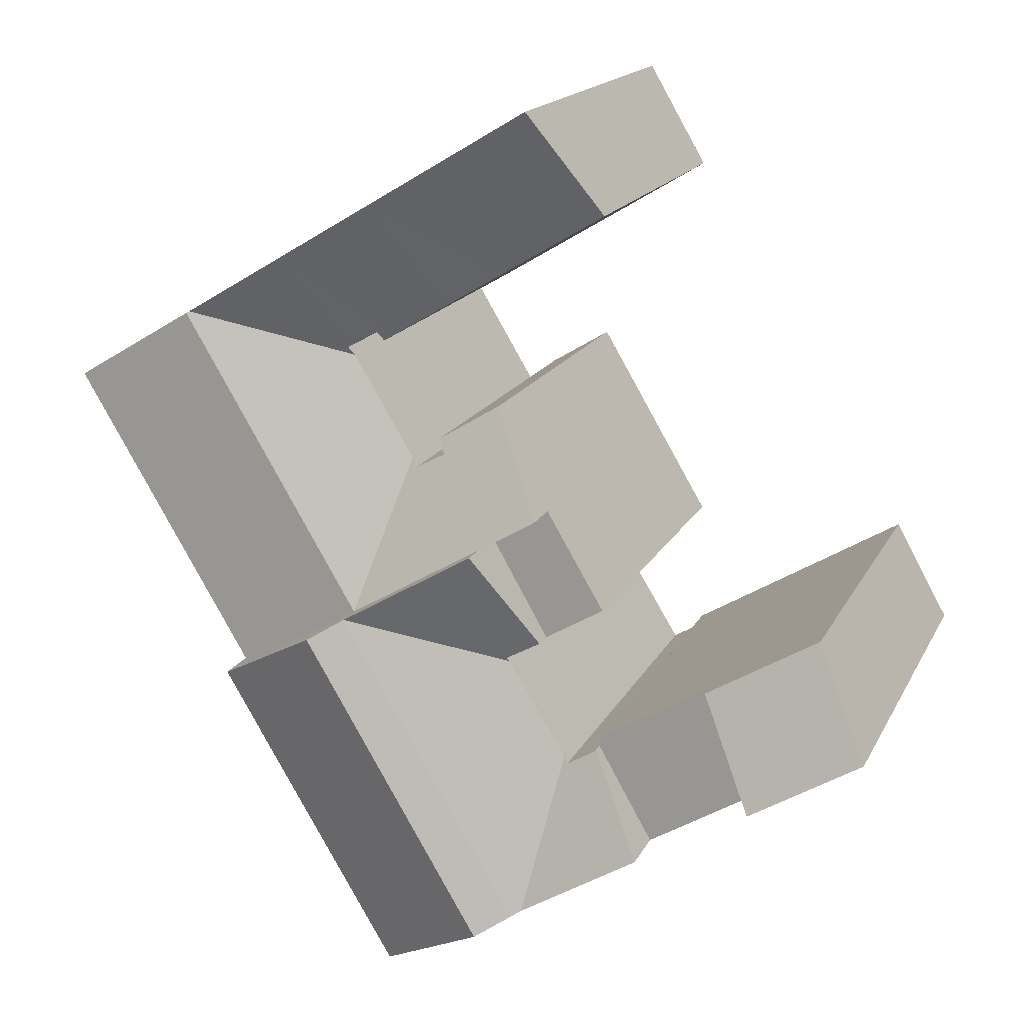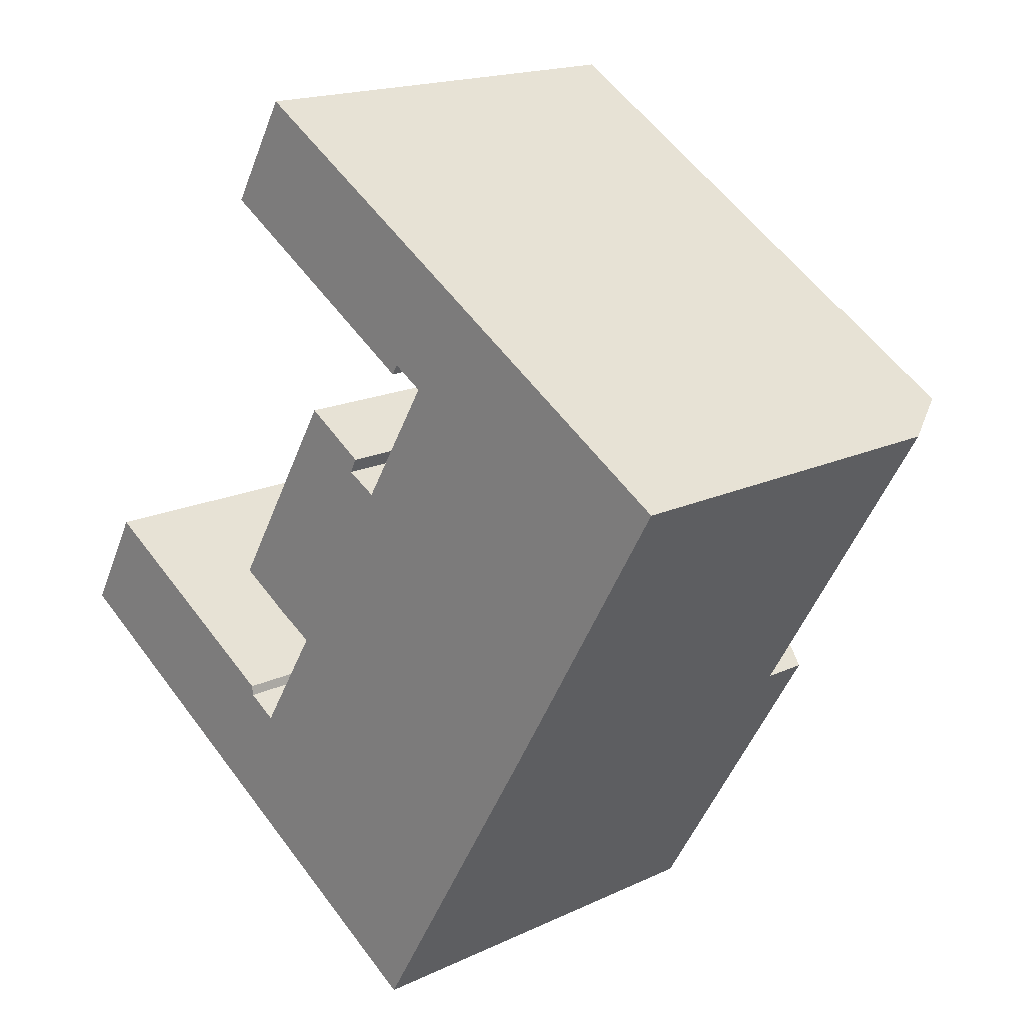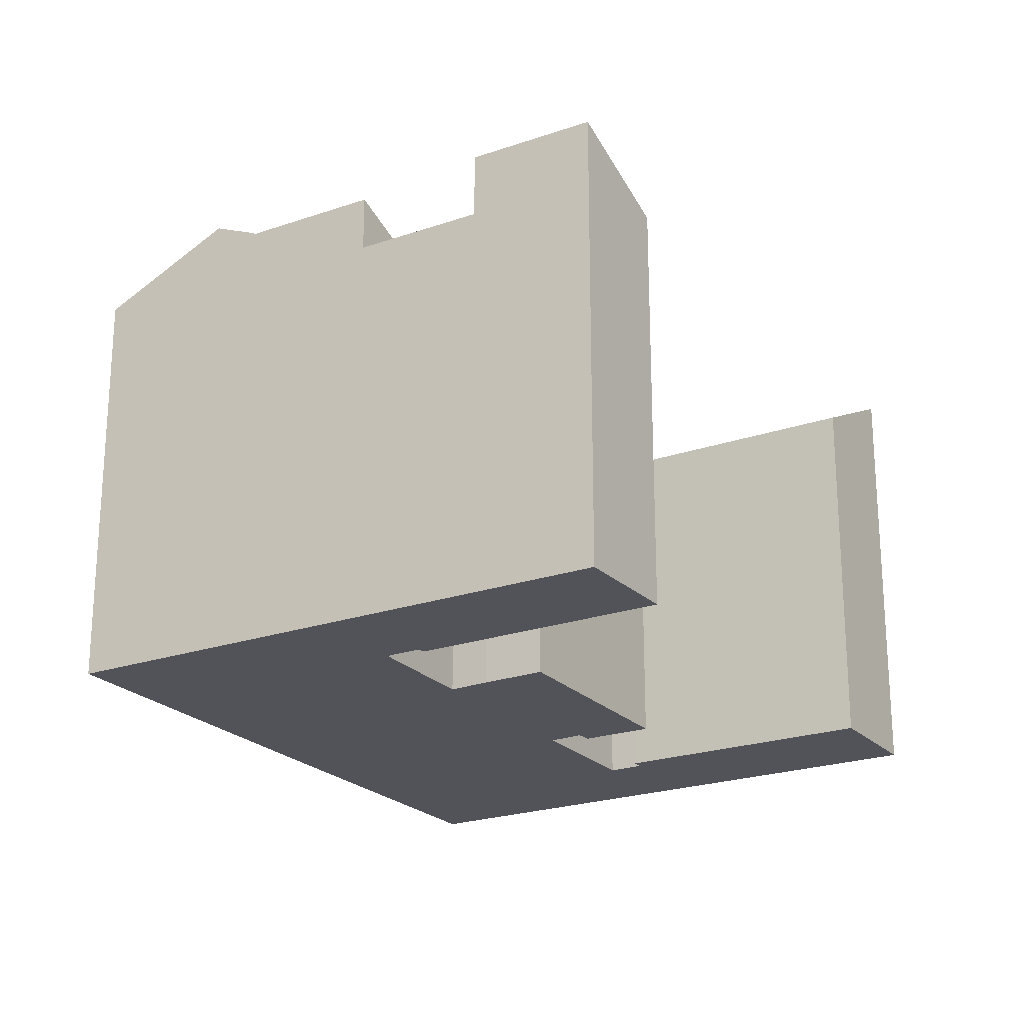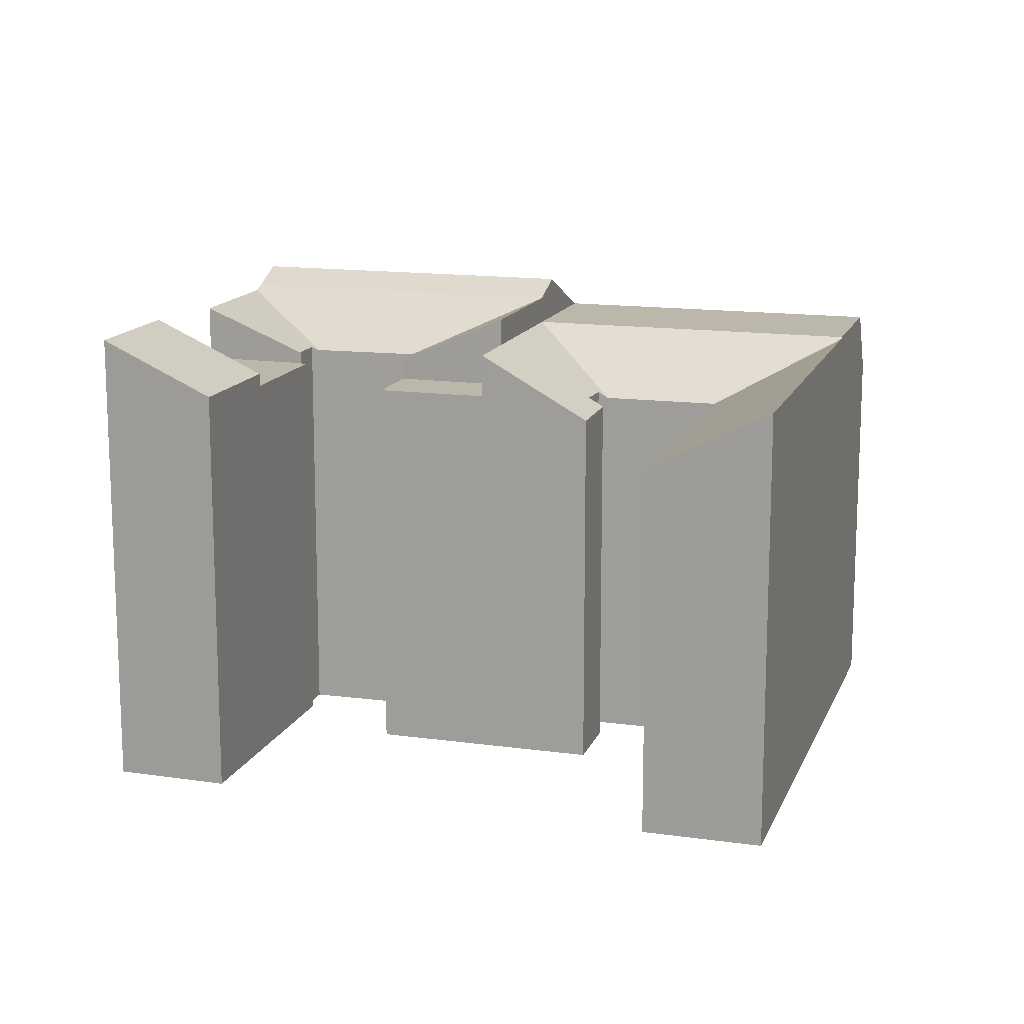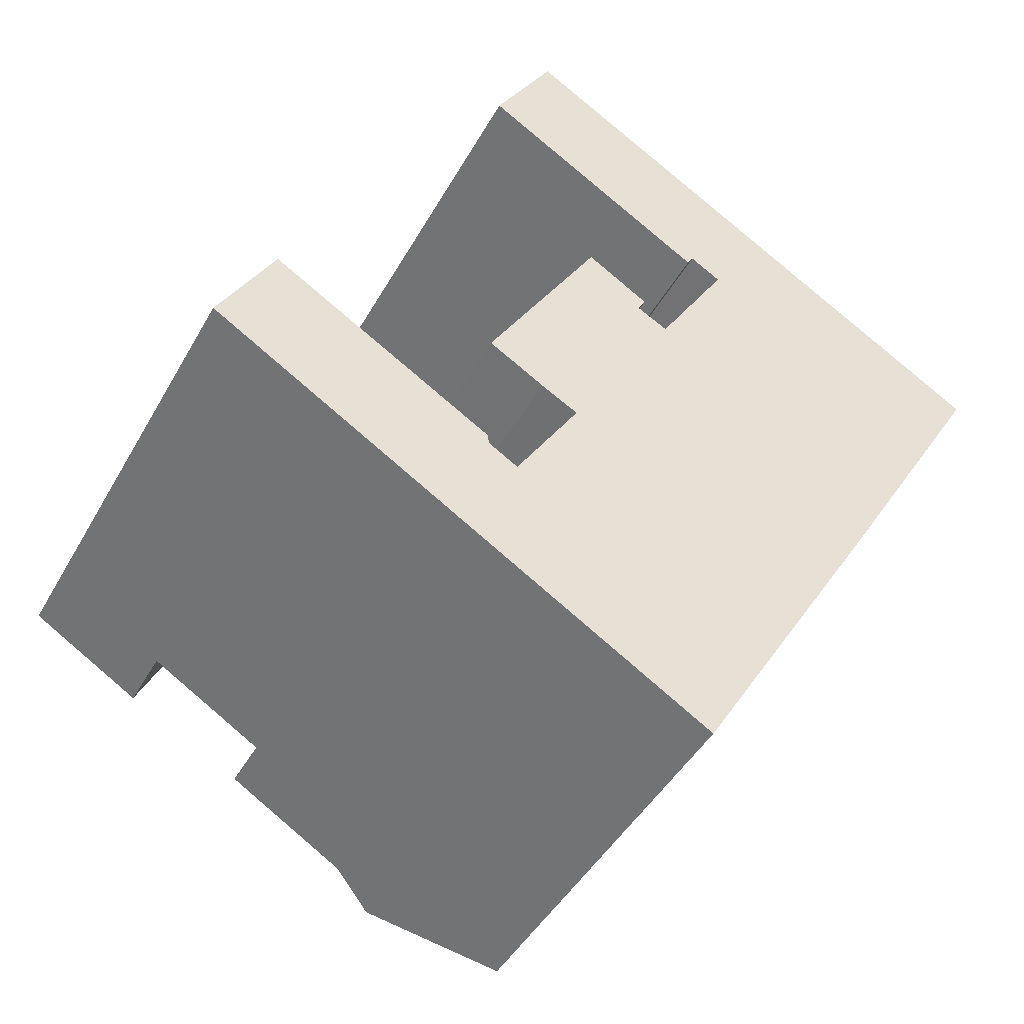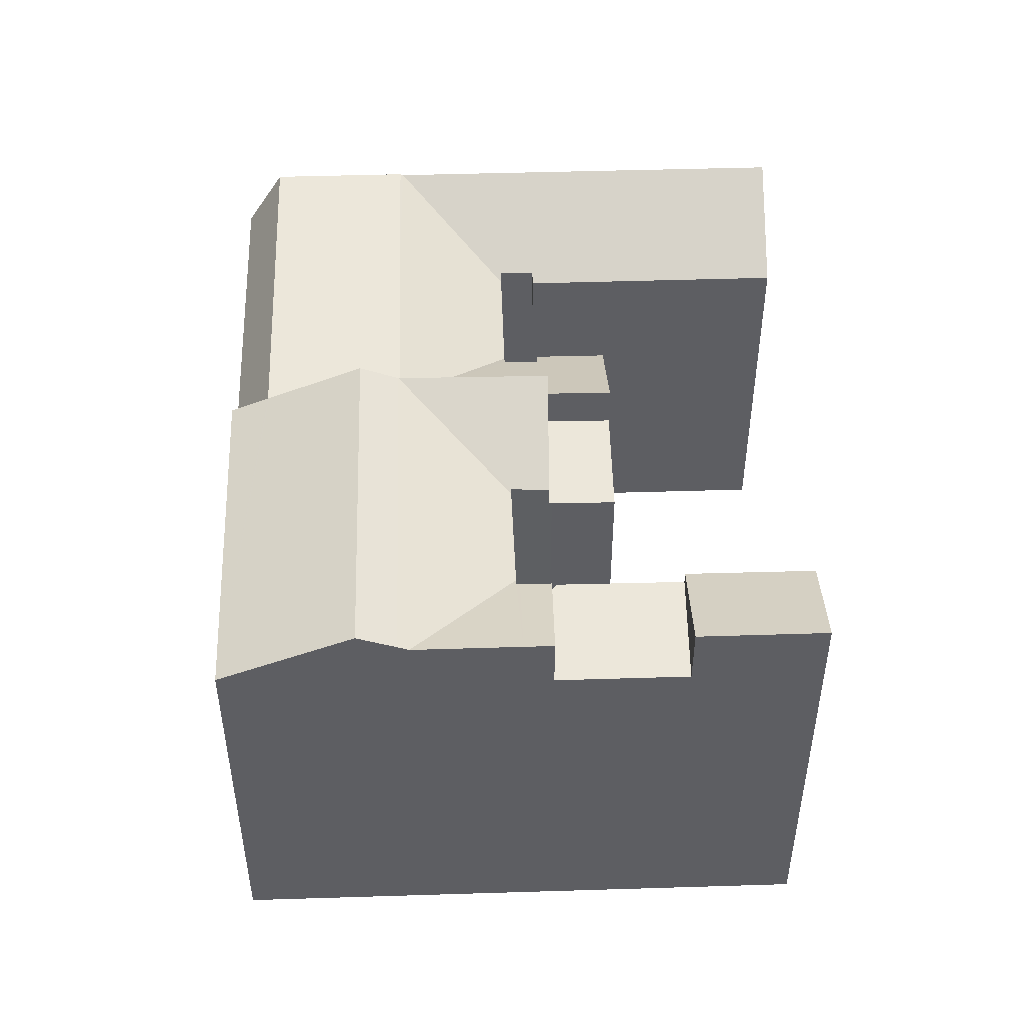
<metadata>
{"format":"obj","ext":"obj","renderer":"f3d","projection":"perspective","resolution":1024,"background":"white","views":[{"elev":16.4,"azim":-161.0,"up":"+Z"},{"elev":17.3,"azim":46.7,"up":"+Z"},{"elev":-22.6,"azim":-118.2,"up":"+Y"},{"elev":14.4,"azim":-42.4,"up":"+Y"},{"elev":-44.6,"azim":-27.5,"up":"+Z"},{"elev":50.5,"azim":-150.9,"up":"+Y"}]}
</metadata>
<code>
v  13.96 19.43 4.945
v  16.75 -2.027e-16 3.311
v  13.96 -3.028e-16 4.945
v  16.75 19.43 3.311
v  25.7 18.58 17.58
v  26 -1.107e-15 18.07
v  25.7 -1.076e-15 17.58
v  26 18.86 18.07
v  22.52 21.52 26.45
v  14.32 18.59 24.41
v  17.33 21.52 29.57
v  19.56 18.58 21.27
v  25.29 21.52 24.8
v  22.33 18.58 19.61
v  28.19 21.52 23.05
v  25.23 18.58 17.86
v  29.96 21.52 22
v  27.2 18.87 17.36
v  34.93 21.52 19.01
v  27.53 18.87 17.17
v  27.28 18.63 16.75
v  13.89 20.52 -1.99
v  11.18 19.93 -6.731
v  13.89 19.93 -1.99
v  11.18 22.73 -6.731
v  35.9 18.37 3.11
v  42.56 -8.839e-16 14.44
v  35.9 -1.904e-16 3.11
v  42.56 18.46 14.44
v  15.57 20.39 -2.607
v  17.55 22.97 -10.57
v  17.08 22.73 -10.29
v  20.61 22.97 -5.404
v  15.68 20.39 -2.433
v  18.33 20.42 1.884
v  23.23 22.97 -0.985
v  18.48 20.42 2.121
v  26.34 22.97 4.243
v  15.57 1.596e-16 -2.607
v  15.38 20.54 -2.924
v  15.38 1.79e-16 -2.924
v  15.68 1.49e-16 -2.433
v  18.33 -1.154e-16 1.884
v  18.48 -1.299e-16 2.121
v  18.59 -1.414e-16 2.31
v  18.59 20.52 2.31
v  24.24 18.61 11.7
v  29.25 21.6 9.146
v  26.34 21.6 4.243
v  24.41 18.61 11.98
v  27.07 18.63 16.41
v  31.85 21.6 13.54
v  35.06 21.6 18.94
v  14.32 -1.495e-15 24.41
v  17.33 -1.81e-15 29.57
v  13.83 19.93 -1.563
v  5.515 19.93 -3.321
v  8.372 19.93 1.683
v  28.01 23.77 3.262
v  19.21 23.77 -11.57
v  34.27 18.37 0.341
v  34.27 -2.088e-17 0.341
v  23.68 -6.993e-16 11.42
v  22.45 18.93 12.09
v  22.45 -7.401e-16 12.09
v  23.68 18.9 11.42
v  23.98 -6.895e-16 11.26
v  23.98 18.9 11.26
v  19.67 21.6 8.142
v  16.88 19.43 3.242
v  19.67 19.43 8.142
v  16.88 20.49 3.242
v  19.67 22.97 8.142
v  21.2 21.6 7.247
v  21.2 22.97 7.247
v  28.01 21.6 3.262
v  32.2 21.6 0.812
v  17.21 21.2 10.43
v  16.84 21.6 9.801
v  18.9 19.36 13.28
v  19.72 18.46 14.66
v  22.45 18.49 13
v  22.81 18.49 12.78
v  15.22 1.735e-16 -2.833
v  13.89 20.54 -2.046
v  13.89 1.253e-16 -2.046
v  15.22 20.54 -2.833
v  27.2 -1.063e-15 17.36
v  27.53 -1.051e-15 17.17
v  2.791 20.59 5
v  0 0 0
v  2.791 -3.062e-16 5
v  0 23.16 1.418e-15
v  25.05 20.73 -15.08
v  32.25 21.57 0.781
v  32.27 21.57 0.77
v  33.94 20.7 -0.205
v  32.25 21.6 0.781
v  40.94 21.6 15.41
v  22.45 -7.962e-16 13
v  19.72 -8.98e-16 14.66
v  22.81 -7.828e-16 12.78
v  19.56 -1.302e-15 21.27
v  22.33 -1.201e-15 19.61
v  25.23 -1.094e-15 17.86
v  16.84 19.43 9.801
v  5.515 23.16 -3.321
v  8.372 20.57 1.683
v  12.45 22.73 -7.499
v  25.05 9.236e-16 -15.08
v  33.94 18.37 -0.205
v  33.94 1.255e-17 -0.205
v  17.21 -6.386e-16 10.43
v  18.9 -8.131e-16 13.28
v  24.24 -7.163e-16 11.7
v  24.41 -7.334e-16 11.98
v  27.07 -1.005e-15 16.41
v  27.28 -1.026e-15 16.75
v  16.88 -1.985e-16 3.242
v  18.35 -1.495e-16 2.441
v  18.35 20.52 2.441
v  16.84 -6.001e-16 9.801
v  13.83 9.571e-17 -1.563
v  8.372 -1.031e-16 1.683
v  13.89 1.219e-16 -1.99
v  25.29 -1.518e-15 24.8
v  28.19 -1.412e-15 23.05
v  22.52 -1.62e-15 26.45
v  12.45 4.592e-16 -7.499
v  11.18 4.122e-16 -6.731
v  5.515 2.034e-16 -3.321
v  40.94 -9.438e-16 15.41
v  35.06 -1.16e-15 18.94
v  34.93 -1.164e-15 19.01
v  29.96 -1.347e-15 22
v  19.21 7.084e-16 -11.57
v  17.55 6.47e-16 -10.57
v  17.08 6.298e-16 -10.29
g defaultobject
f 1 2 3
f 2 1 4
f 5 6 7
f 6 5 8
f 9 10 11
f 10 9 12
f 12 9 13
f 12 13 14
f 14 13 15
f 14 15 16
f 16 15 17
f 16 17 8
f 8 17 18
f 18 17 19
f 18 19 20
f 20 19 21
f 5 16 8
f 22 23 24
f 23 22 25
f 26 27 28
f 27 26 29
f 30 31 32
f 31 30 33
f 33 30 34
f 33 34 35
f 33 35 36
f 36 35 37
f 36 37 38
f 39 40 41
f 40 39 30
f 30 39 42
f 30 42 34
f 34 42 43
f 34 43 35
f 35 43 44
f 35 44 37
f 37 44 45
f 37 45 46
f 47 48 49
f 48 47 50
f 48 50 51
f 48 51 52
f 52 51 21
f 52 21 19
f 52 19 53
f 11 54 55
f 54 11 10
f 56 57 58
f 57 56 23
f 23 56 24
f 31 59 60
f 59 31 33
f 59 33 36
f 59 36 38
f 61 28 62
f 28 61 26
f 63 64 65
f 64 63 66
f 66 63 67
f 66 67 68
f 69 70 71
f 70 69 72
f 72 69 73
f 74 73 69
f 73 74 75
f 75 74 49
f 75 49 38
f 38 49 76
f 38 76 59
f 59 76 77
f 78 69 79
f 69 78 80
f 69 80 74
f 74 80 49
f 49 80 81
f 49 81 64
f 64 81 82
f 64 82 83
f 49 68 47
f 68 49 64
f 68 64 66
f 84 85 86
f 85 84 87
f 87 84 41
f 87 41 40
f 8 88 6
f 88 8 18
f 88 18 89
f 89 18 20
f 90 91 92
f 91 90 93
f 59 94 60
f 94 59 77
f 94 77 95
f 94 95 96
f 94 96 97
f 48 76 49
f 76 48 77
f 77 48 98
f 98 48 99
f 99 48 52
f 99 52 53
f 100 81 101
f 81 100 82
f 82 100 102
f 82 102 83
f 12 54 10
f 54 12 103
f 103 12 14
f 103 14 104
f 104 14 16
f 104 16 105
f 105 16 5
f 105 5 7
f 71 1 106
f 1 71 70
f 1 70 4
f 107 58 57
f 58 107 108
f 32 40 30
f 85 25 22
f 25 85 87
f 25 87 109
f 109 87 40
f 109 40 32
f 97 110 94
f 110 97 111
f 110 111 61
f 110 61 62
f 110 62 112
f 108 93 90
f 93 108 107
f 80 113 114
f 113 80 78
f 115 68 67
f 68 115 47
f 47 115 116
f 47 116 50
f 50 116 117
f 50 117 51
f 51 117 118
f 51 118 21
f 21 118 89
f 21 89 20
f 4 119 2
f 119 4 120
f 120 4 45
f 45 4 70
f 45 70 46
f 46 70 121
f 121 70 72
f 122 1 3
f 1 122 113
f 1 113 106
f 106 113 78
f 106 78 79
f 29 98 99
f 98 29 26
f 98 26 61
f 98 61 96
f 96 61 111
f 75 72 73
f 72 75 121
f 121 75 46
f 46 75 38
f 38 37 46
f 81 114 101
f 114 81 80
f 123 58 124
f 58 123 56
f 124 90 92
f 90 124 108
f 108 124 58
f 22 86 85
f 86 22 24
f 86 24 56
f 86 56 123
f 86 123 125
f 126 89 127
f 89 126 88
f 88 126 6
f 6 126 128
f 6 128 7
f 7 128 105
f 105 128 104
f 104 128 55
f 104 55 103
f 103 55 54
f 100 65 102
f 65 100 101
f 122 45 113
f 45 122 120
f 120 122 3
f 120 3 119
f 119 3 2
f 124 125 123
f 125 124 86
f 86 124 129
f 129 124 130
f 130 124 131
f 131 124 92
f 131 92 91
f 132 28 27
f 28 132 133
f 28 133 134
f 28 134 135
f 28 135 62
f 62 135 127
f 62 127 112
f 112 127 110
f 110 127 89
f 110 89 118
f 110 118 117
f 110 117 116
f 110 116 115
f 110 115 67
f 110 67 63
f 110 63 65
f 110 65 101
f 110 101 114
f 110 114 113
f 110 113 45
f 110 45 136
f 136 45 44
f 136 44 43
f 136 43 42
f 136 42 137
f 137 42 138
f 138 42 39
f 138 39 41
f 138 41 129
f 129 41 84
f 129 84 86
f 109 23 25
f 23 109 130
f 130 109 129
f 129 109 32
f 129 32 138
f 138 32 31
f 138 31 137
f 137 31 60
f 137 60 136
f 136 60 94
f 136 94 110
f 107 91 93
f 91 107 131
f 131 107 57
f 131 57 23
f 131 23 130
f 128 11 55
f 11 128 9
f 9 128 126
f 9 126 13
f 13 126 127
f 13 127 15
f 15 127 135
f 15 135 17
f 17 135 134
f 17 134 19
f 19 134 133
f 19 133 53
f 53 133 132
f 53 132 99
f 99 132 27
f 99 27 29
f 96 111 97
f 79 71 106
f 71 79 69
f 64 102 65
f 102 64 83

</code>
